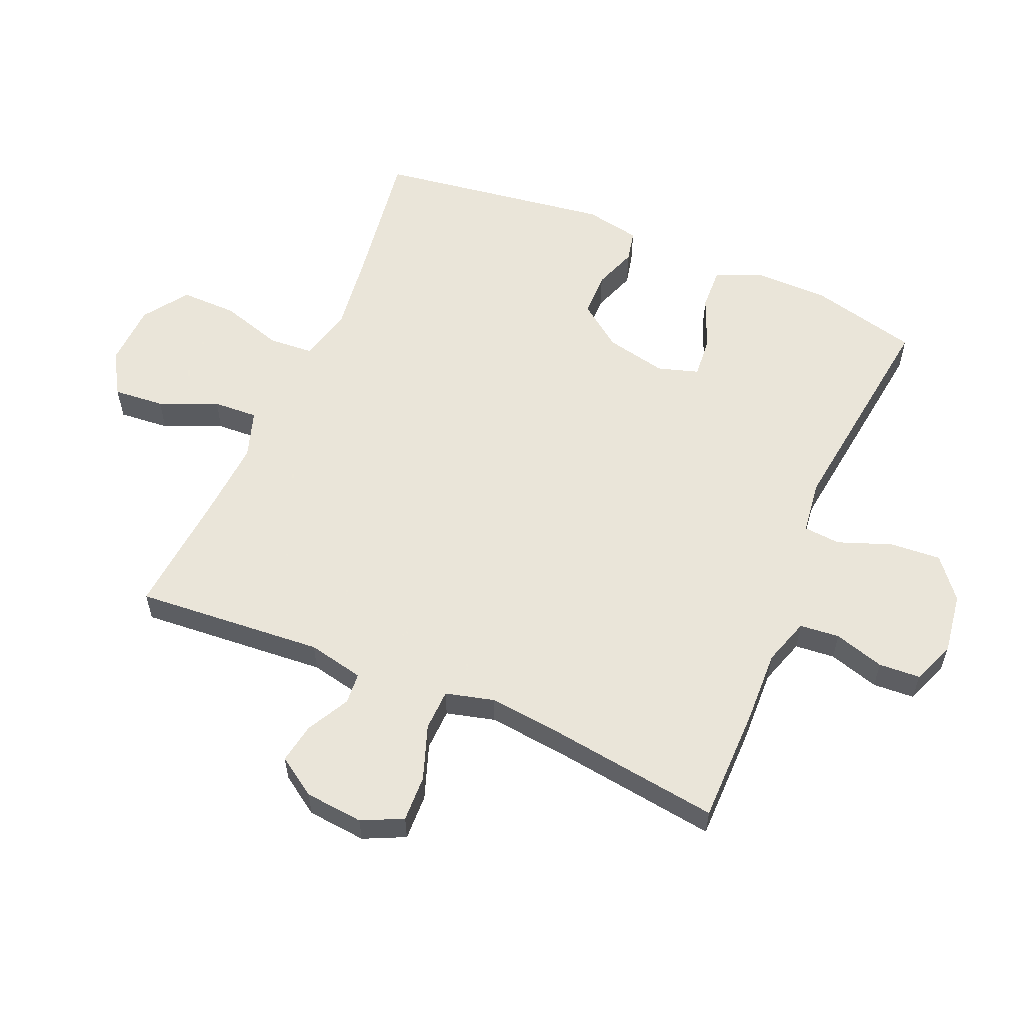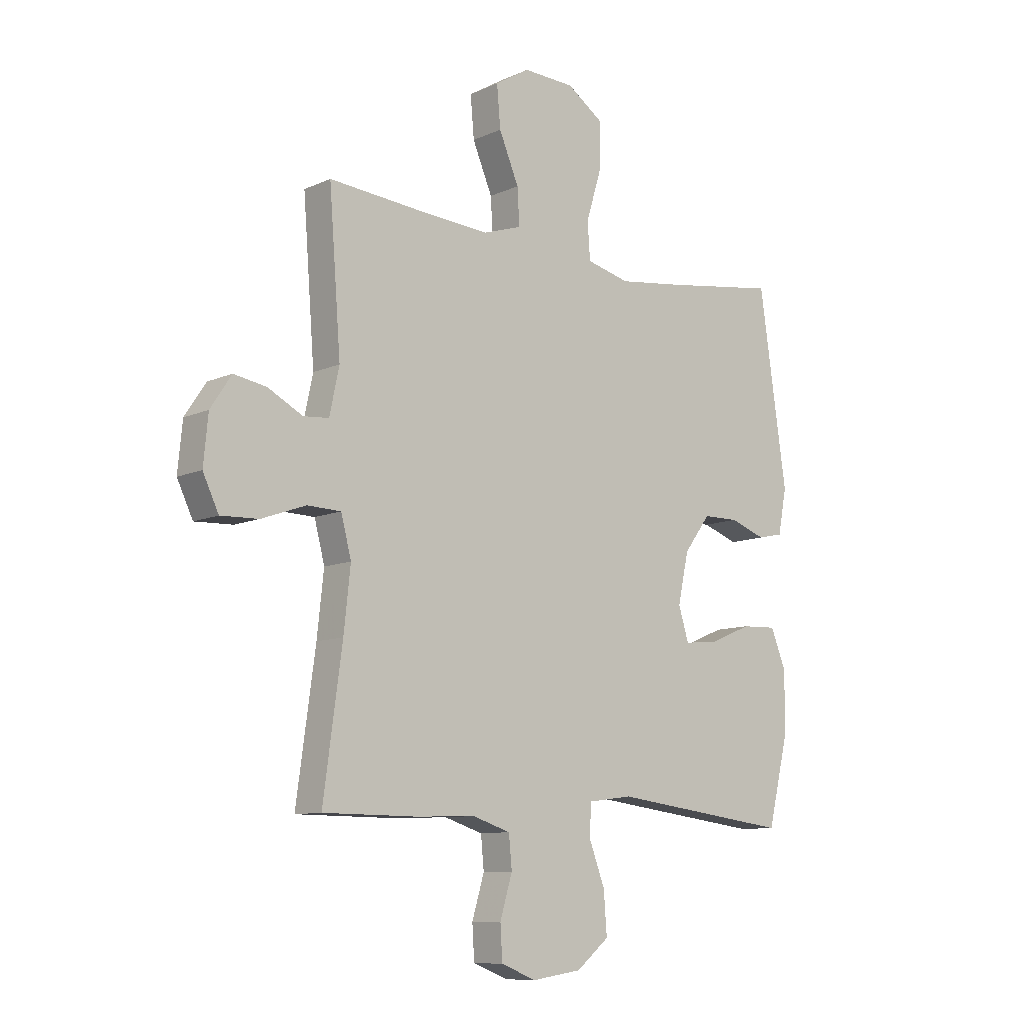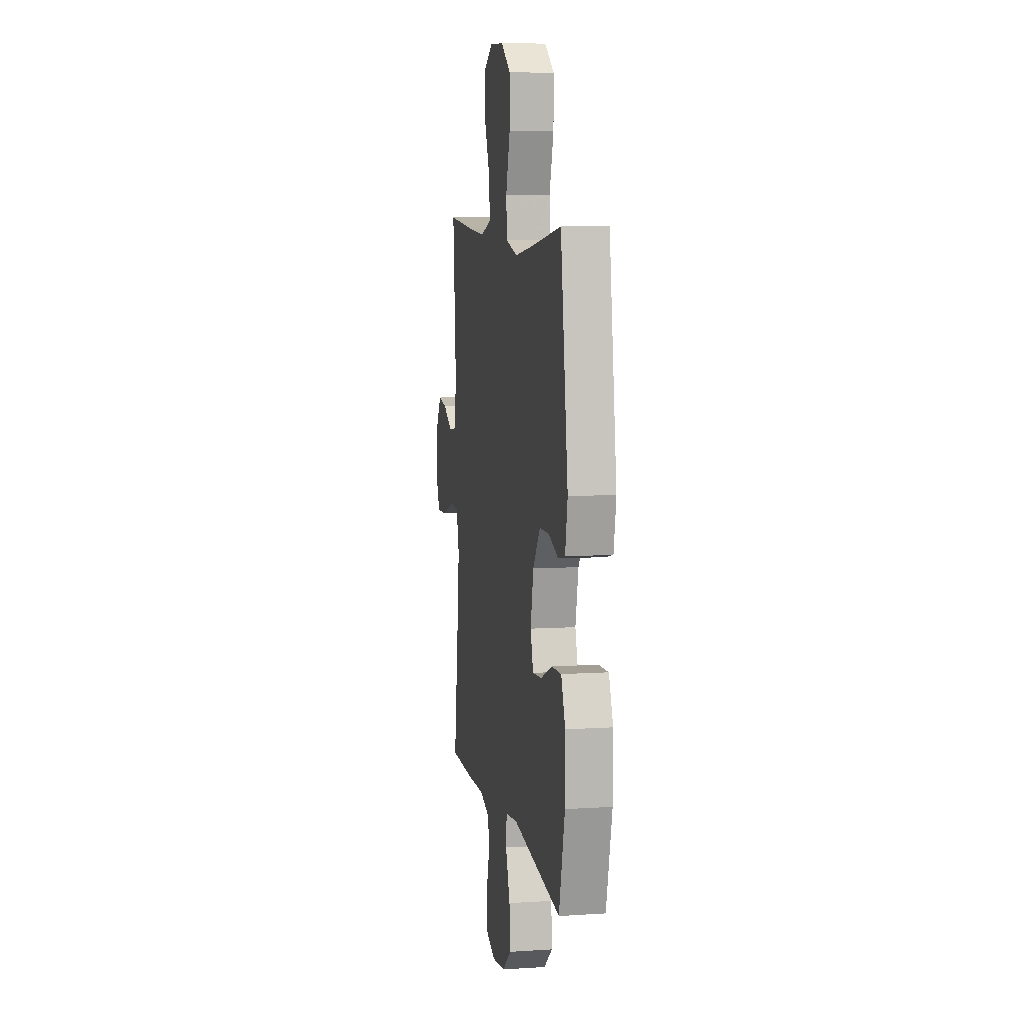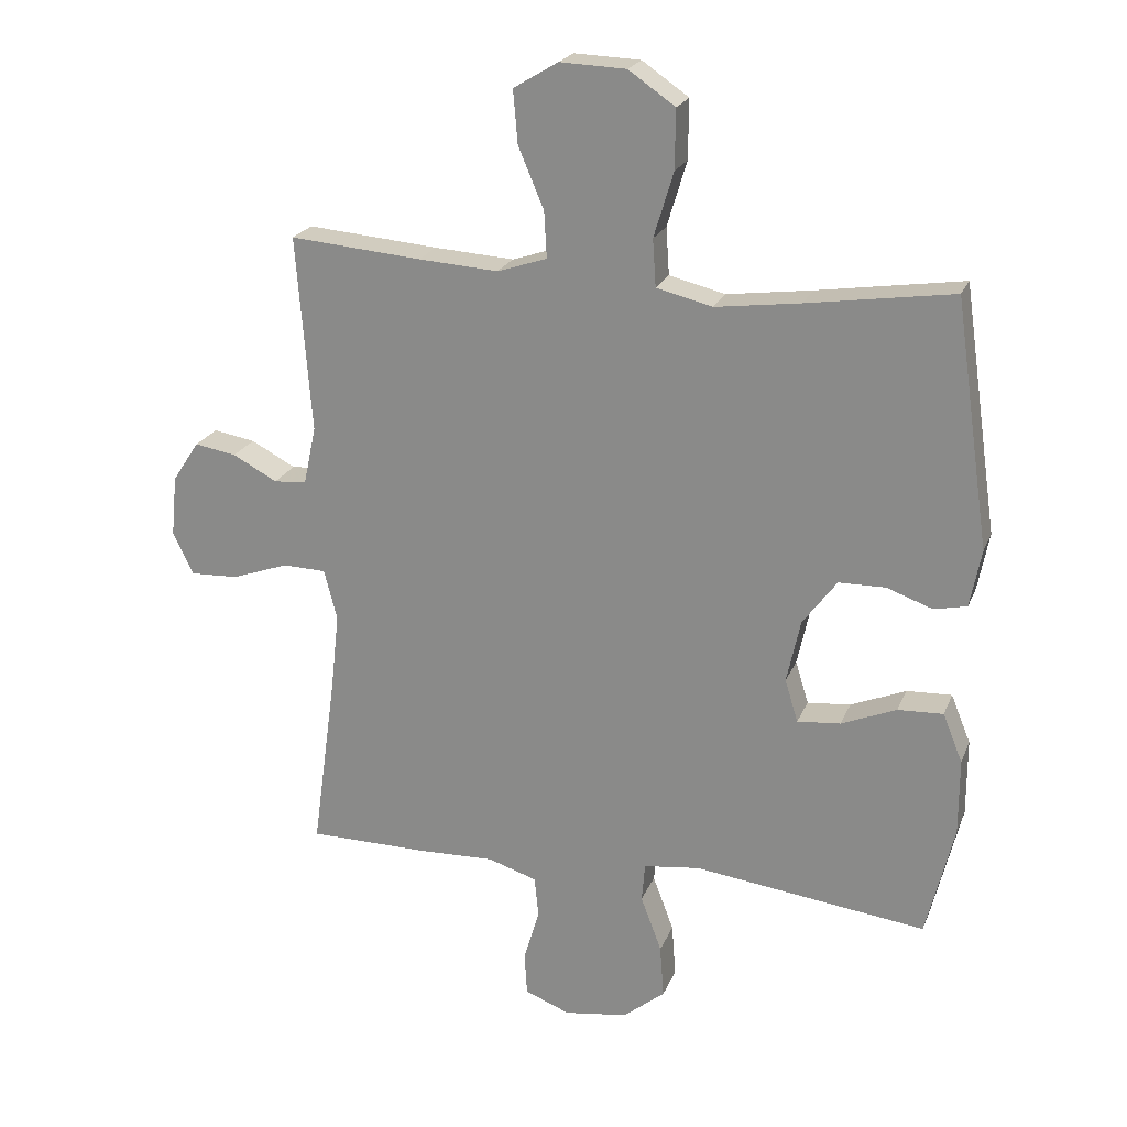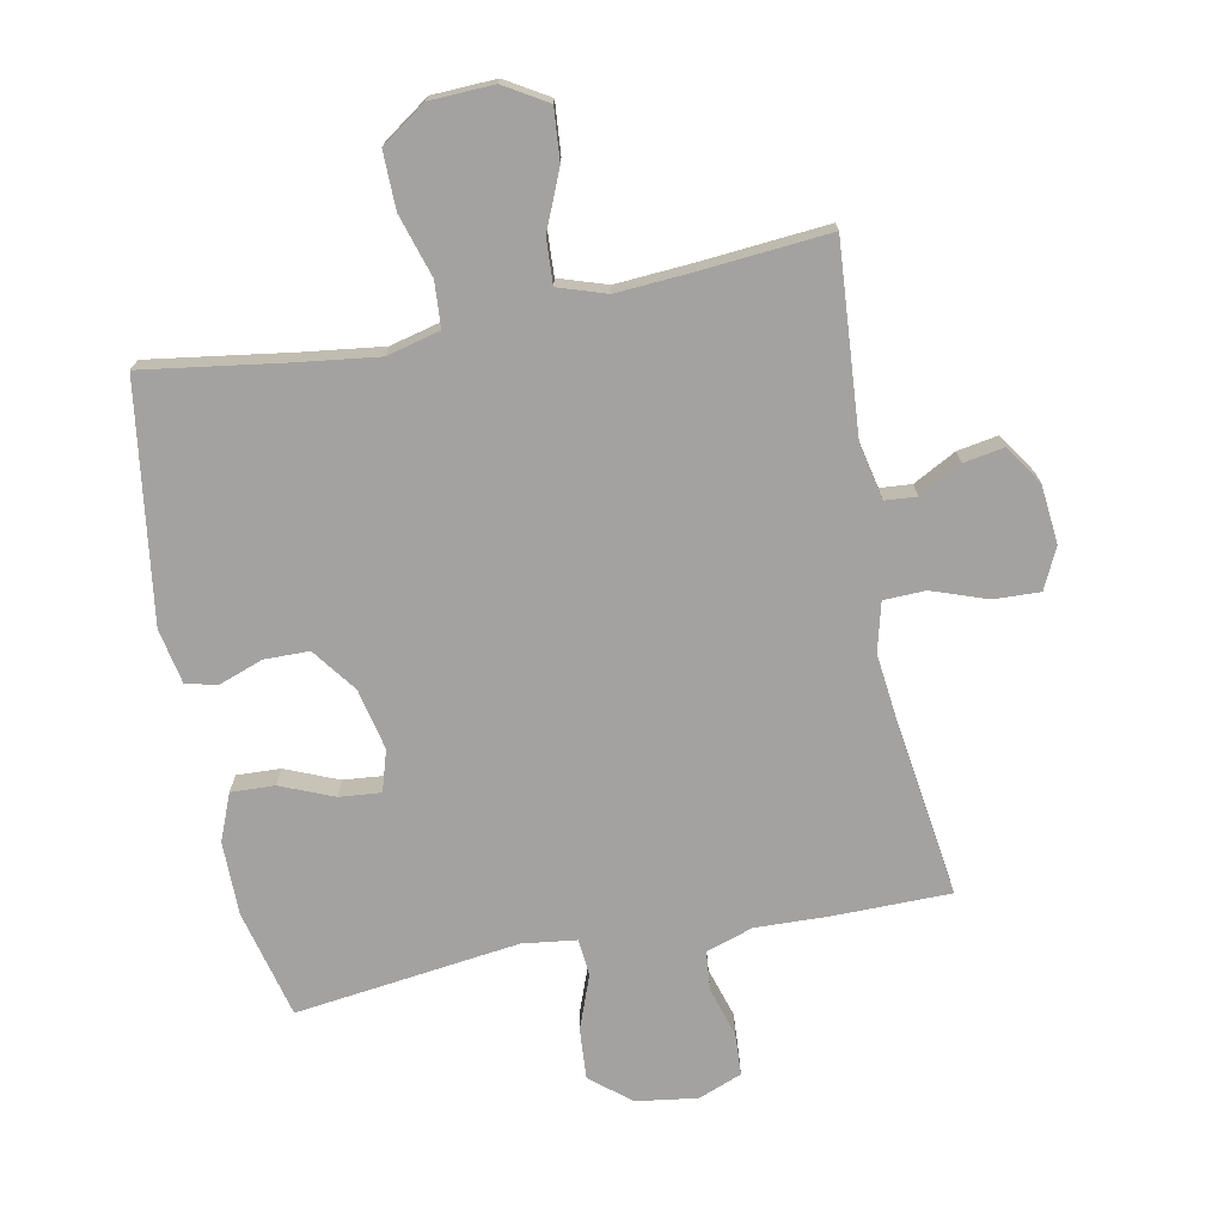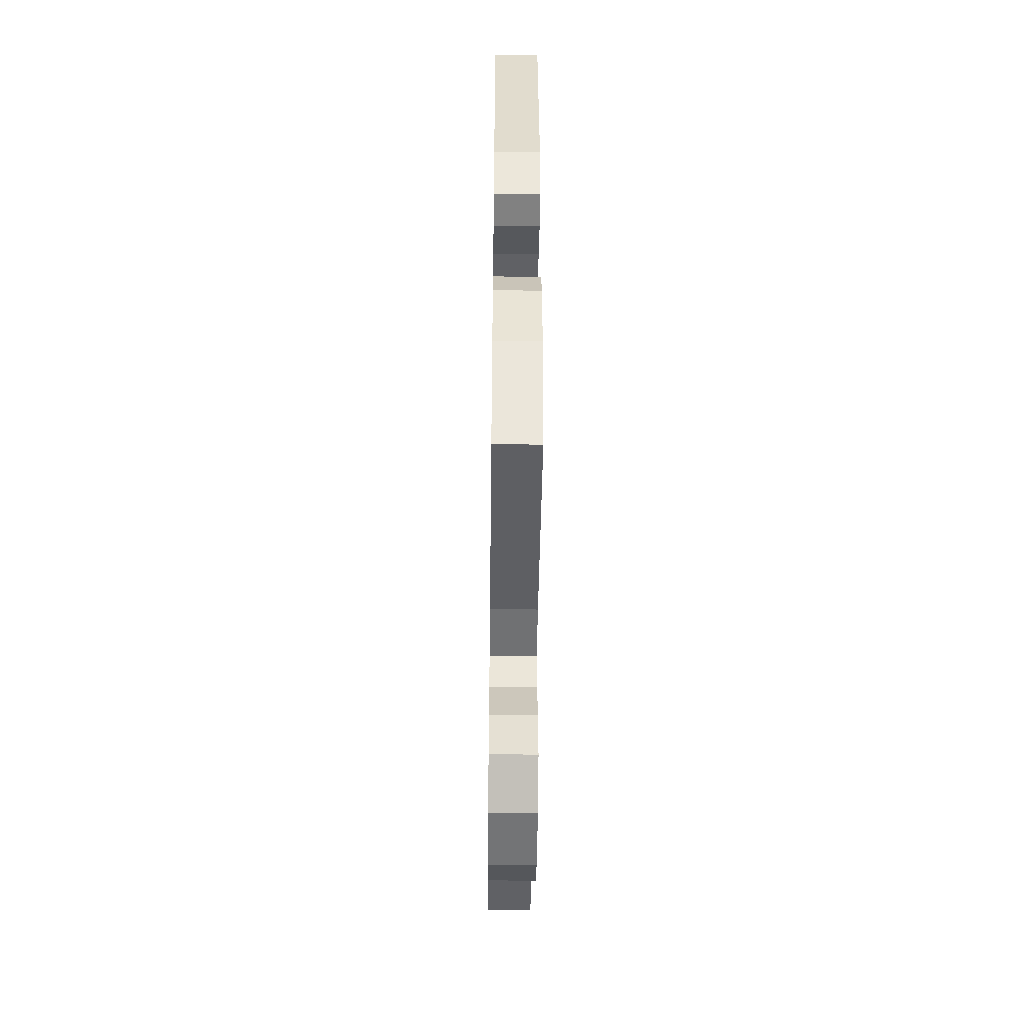
<metadata>
{"format":"obj","ext":"obj","renderer":"f3d","projection":"perspective","resolution":1024,"background":"white","views":[{"elev":57.7,"azim":113.2,"up":"+Y"},{"elev":-9.8,"azim":139.0,"up":"+Z"},{"elev":8.0,"azim":-100.1,"up":"+Z"},{"elev":21.8,"azim":-162.0,"up":"+Z"},{"elev":-72.7,"azim":11.2,"up":"+Y"},{"elev":-47.9,"azim":-90.7,"up":"+Z"}]}
</metadata>
<code>
v 0.5 0.07 0.5
v 0.477 0.07 0.201
v 0.496 0.07 0.112
v 0.546 0.07 0.108
v 0.614 0.07 0.144
v 0.678 0.07 0.155
v 0.719 0.07 0.093
v 0.728 0.07 0
v 0.697 0.07 -0.065
v 0.623 0.07 -0.062
v 0.536 0.07 -0.031
v 0.47 0.07 -0.033
v 0.45 0.07 -0.11
v 0.463 0.07 -0.23
v 0.5 0.07 -0.5
v 0.314 0.07 -0.501
v 0.199 0.07 -0.497
v 0.124 0.07 -0.521
v 0.118 0.07 -0.584
v 0.142 0.07 -0.664
v 0.138 0.07 -0.73
v 0.069 0.07 -0.757
v -0.028 0.07 -0.743
v -0.092 0.07 -0.691
v -0.086 0.07 -0.61
v -0.054 0.07 -0.525
v -0.059 0.07 -0.466
v -0.145 0.07 -0.455
v -0.5 0.07 -0.5
v -0.542 0.07 -0.328
v -0.542 0.07 -0.211
v -0.512 0.07 -0.137
v -0.443 0.07 -0.14
v -0.359 0.07 -0.175
v -0.293 0.07 -0.181
v -0.273 0.07 -0.116
v -0.294 0.07 -0.019
v -0.346 0.07 0.051
v -0.417 0.07 0.052
v -0.487 0.07 0.027
v -0.537 0.07 0.038
v -0.554 0.07 0.126
v -0.5 0.07 0.5
v -0.278 0.07 0.467
v -0.148 0.07 0.45
v -0.063 0.07 0.471
v -0.058 0.07 0.543
v -0.088 0.07 0.642
v -0.089 0.07 0.732
v -0.018 0.07 0.781
v 0.083 0.07 0.785
v 0.151 0.07 0.744
v 0.144 0.07 0.663
v 0.105 0.07 0.571
v 0.101 0.07 0.5
v 0.177 0.07 0.475
v 0.299 0.07 0.483
v 0.5 0 0.5
v 0.477 0 0.201
v 0.496 0 0.112
v 0.546 0 0.108
v 0.614 0 0.144
v 0.678 0 0.155
v 0.719 0 0.093
v 0.728 0 0
v 0.697 0 -0.065
v 0.623 0 -0.062
v 0.536 0 -0.031
v 0.47 0 -0.033
v 0.45 0 -0.11
v 0.463 0 -0.23
v 0.5 0 -0.5
v 0.314 0 -0.501
v 0.199 0 -0.497
v 0.124 0 -0.521
v 0.118 0 -0.584
v 0.142 0 -0.664
v 0.138 0 -0.73
v 0.069 0 -0.757
v -0.028 0 -0.743
v -0.092 0 -0.691
v -0.086 0 -0.61
v -0.054 0 -0.525
v -0.059 0 -0.466
v -0.145 0 -0.455
v -0.5 0 -0.5
v -0.542 0 -0.328
v -0.542 0 -0.211
v -0.512 0 -0.137
v -0.443 0 -0.14
v -0.359 0 -0.175
v -0.293 0 -0.181
v -0.273 0 -0.116
v -0.294 0 -0.019
v -0.346 0 0.051
v -0.417 0 0.052
v -0.487 0 0.027
v -0.537 0 0.038
v -0.554 0 0.126
v -0.5 0 0.5
v -0.278 0 0.467
v -0.148 0 0.45
v -0.063 0 0.471
v -0.058 0 0.543
v -0.088 0 0.642
v -0.089 0 0.732
v -0.018 0 0.781
v 0.083 0 0.785
v 0.151 0 0.744
v 0.144 0 0.663
v 0.105 0 0.571
v 0.101 0 0.5
v 0.177 0 0.475
v 0.299 0 0.483
f 52 53 54
f 51 52 54
f 50 51 54
f 49 50 54
f 48 49 54
f 47 48 54
f 46 47 54 55
f 45 46 55 56
f 42 43 44
f 41 42 44
f 40 41 44
f 39 40 44
f 38 39 44 45
f 45 56 57
f 38 45 57
f 37 38 57
f 32 33 34
f 31 32 34
f 30 31 34
f 29 30 34
f 28 29 34
f 27 28 34 35
f 24 25 26
f 23 24 26
f 22 23 26
f 21 22 26
f 20 21 26
f 19 20 26
f 18 19 26 27
f 27 35 36
f 18 27 36
f 17 18 36
f 36 37 57
f 17 36 57
f 16 17 57
f 15 16 57
f 14 15 57
f 9 10 11
f 8 9 11
f 7 8 11
f 6 7 11
f 5 6 11
f 4 5 11
f 3 4 11 12
f 57 1 2
f 3 12 13
f 2 3 13
f 57 2 13
f 13 14 57
f 111 110 109
f 111 109 108
f 111 108 107
f 111 107 106
f 111 106 105
f 111 105 104
f 112 111 104 103
f 113 112 103 102
f 101 100 99
f 101 99 98
f 101 98 97
f 101 97 96
f 102 101 96 95
f 114 113 102
f 114 102 95
f 114 95 94
f 91 90 89
f 91 89 88
f 91 88 87
f 91 87 86
f 91 86 85
f 92 91 85 84
f 83 82 81
f 83 81 80
f 83 80 79
f 83 79 78
f 83 78 77
f 83 77 76
f 84 83 76 75
f 93 92 84
f 93 84 75
f 93 75 74
f 114 94 93
f 114 93 74
f 114 74 73
f 114 73 72
f 114 72 71
f 68 67 66
f 68 66 65
f 68 65 64
f 68 64 63
f 68 63 62
f 68 62 61
f 69 68 61 60
f 59 58 114
f 70 69 60
f 70 60 59
f 70 59 114
f 114 71 70
f 1 58 59 2
f 2 59 60 3
f 3 60 61 4
f 4 61 62 5
f 5 62 63 6
f 6 63 64 7
f 7 64 65 8
f 8 65 66 9
f 9 66 67 10
f 10 67 68 11
f 11 68 69 12
f 12 69 70 13
f 13 70 71 14
f 14 71 72 15
f 15 72 73 16
f 16 73 74 17
f 17 74 75 18
f 18 75 76 19
f 19 76 77 20
f 20 77 78 21
f 21 78 79 22
f 22 79 80 23
f 23 80 81 24
f 24 81 82 25
f 25 82 83 26
f 26 83 84 27
f 27 84 85 28
f 28 85 86 29
f 29 86 87 30
f 30 87 88 31
f 31 88 89 32
f 32 89 90 33
f 33 90 91 34
f 34 91 92 35
f 35 92 93 36
f 36 93 94 37
f 37 94 95 38
f 38 95 96 39
f 39 96 97 40
f 40 97 98 41
f 41 98 99 42
f 42 99 100 43
f 43 100 101 44
f 44 101 102 45
f 45 102 103 46
f 46 103 104 47
f 47 104 105 48
f 48 105 106 49
f 49 106 107 50
f 50 107 108 51
f 51 108 109 52
f 52 109 110 53
f 53 110 111 54
f 54 111 112 55
f 55 112 113 56
f 56 113 114 57
f 57 114 58 1

</code>
